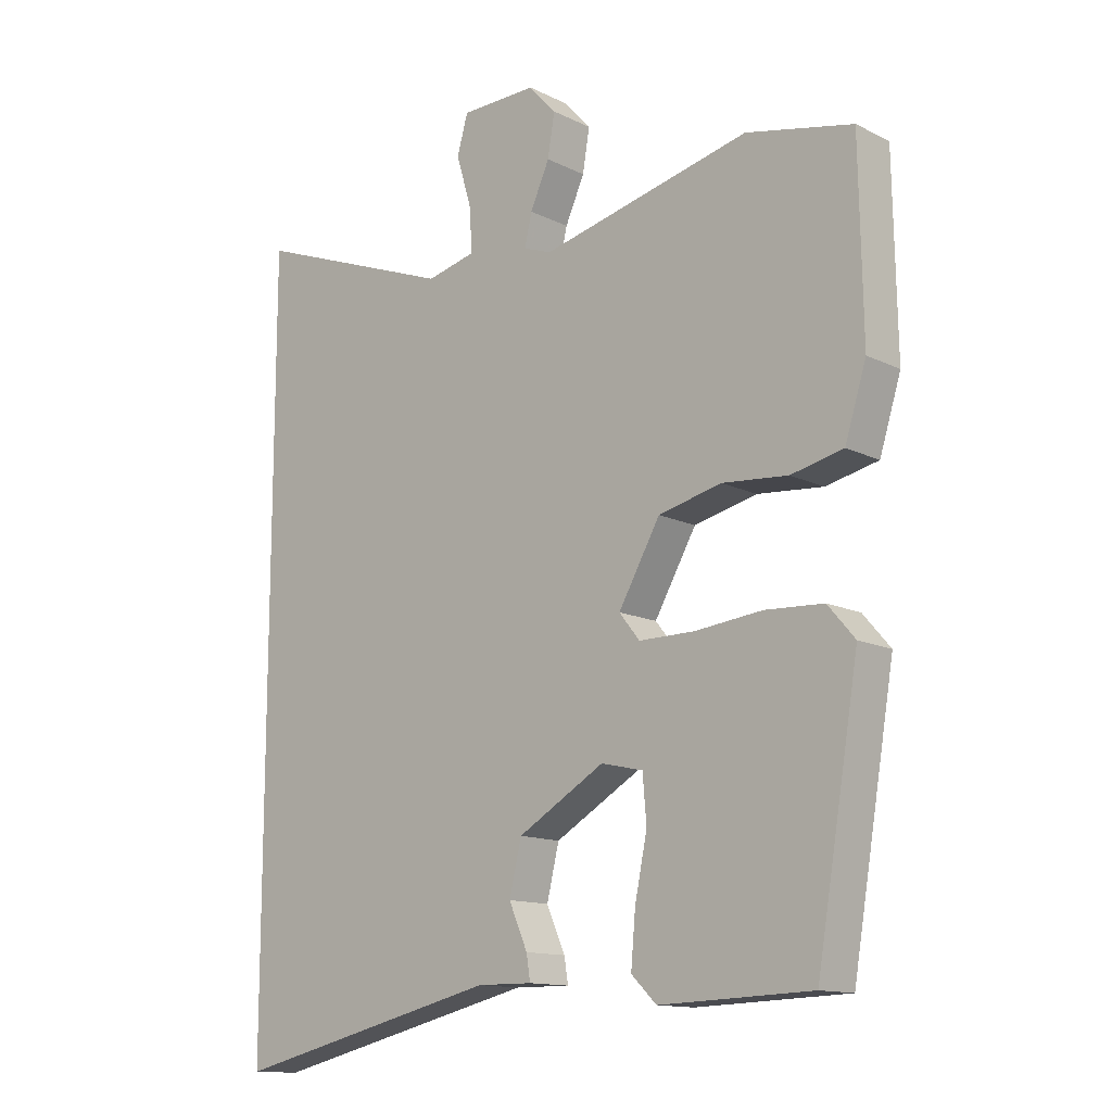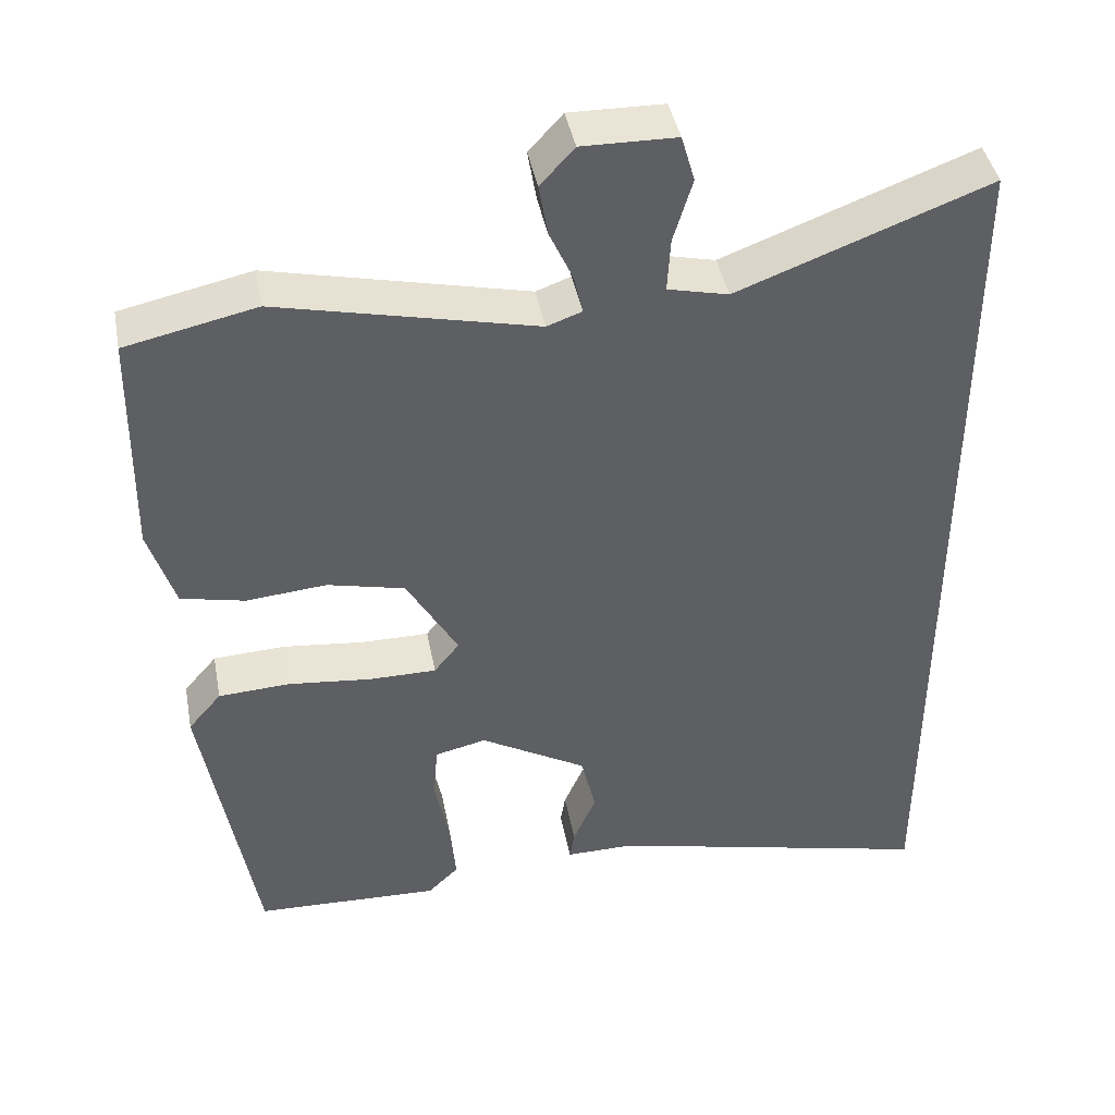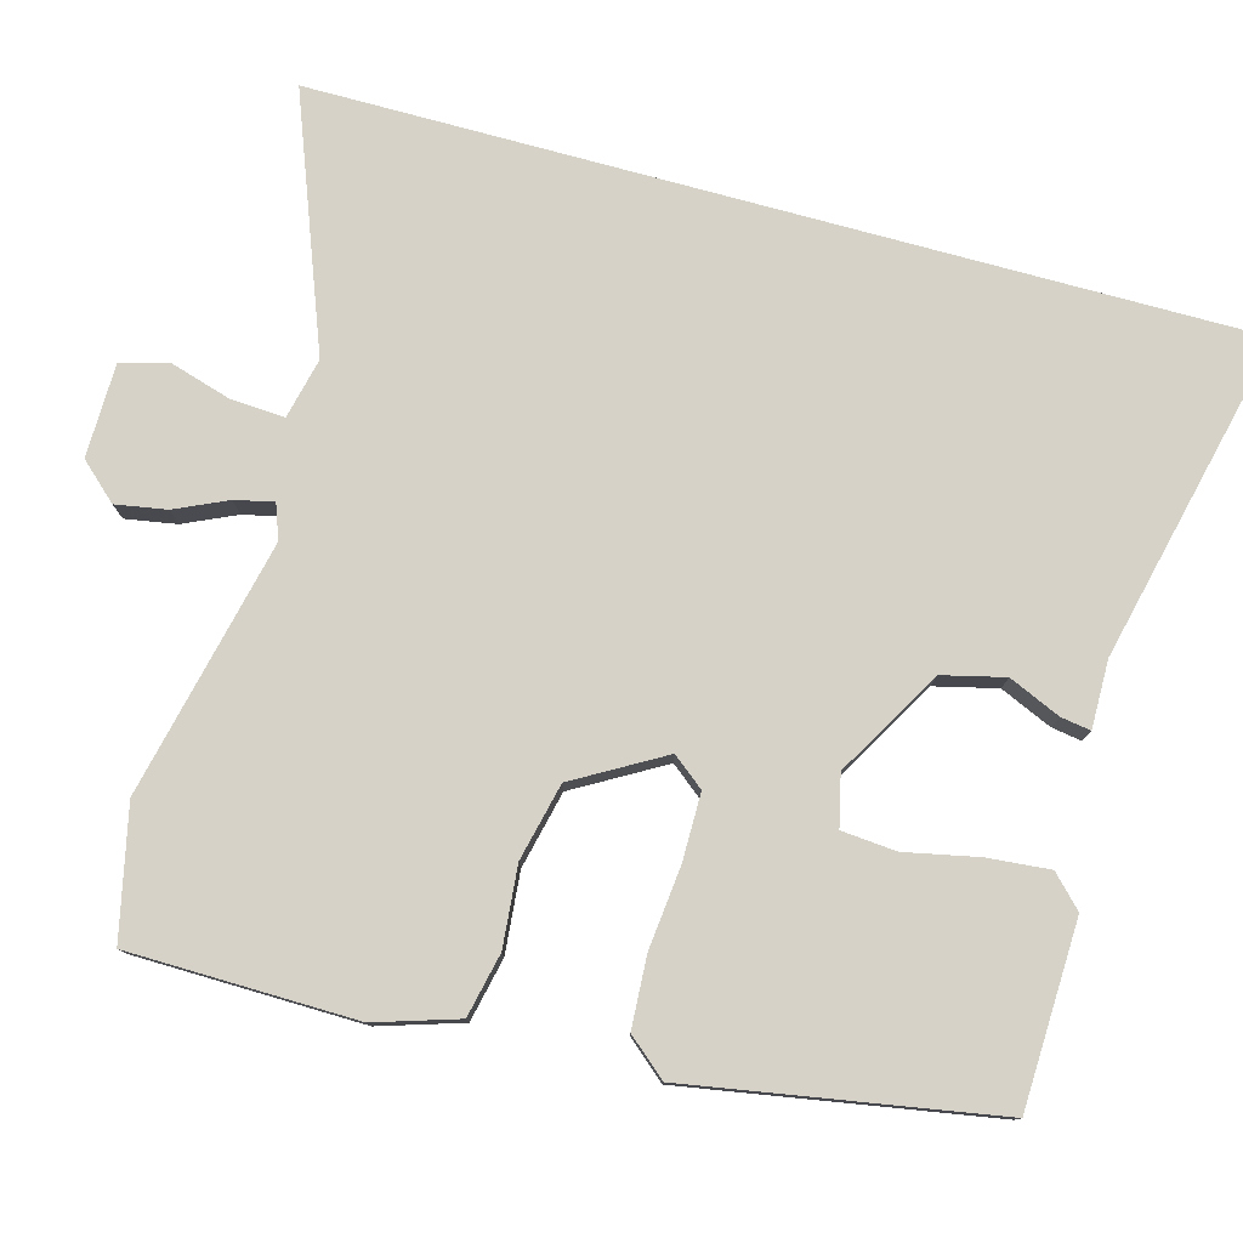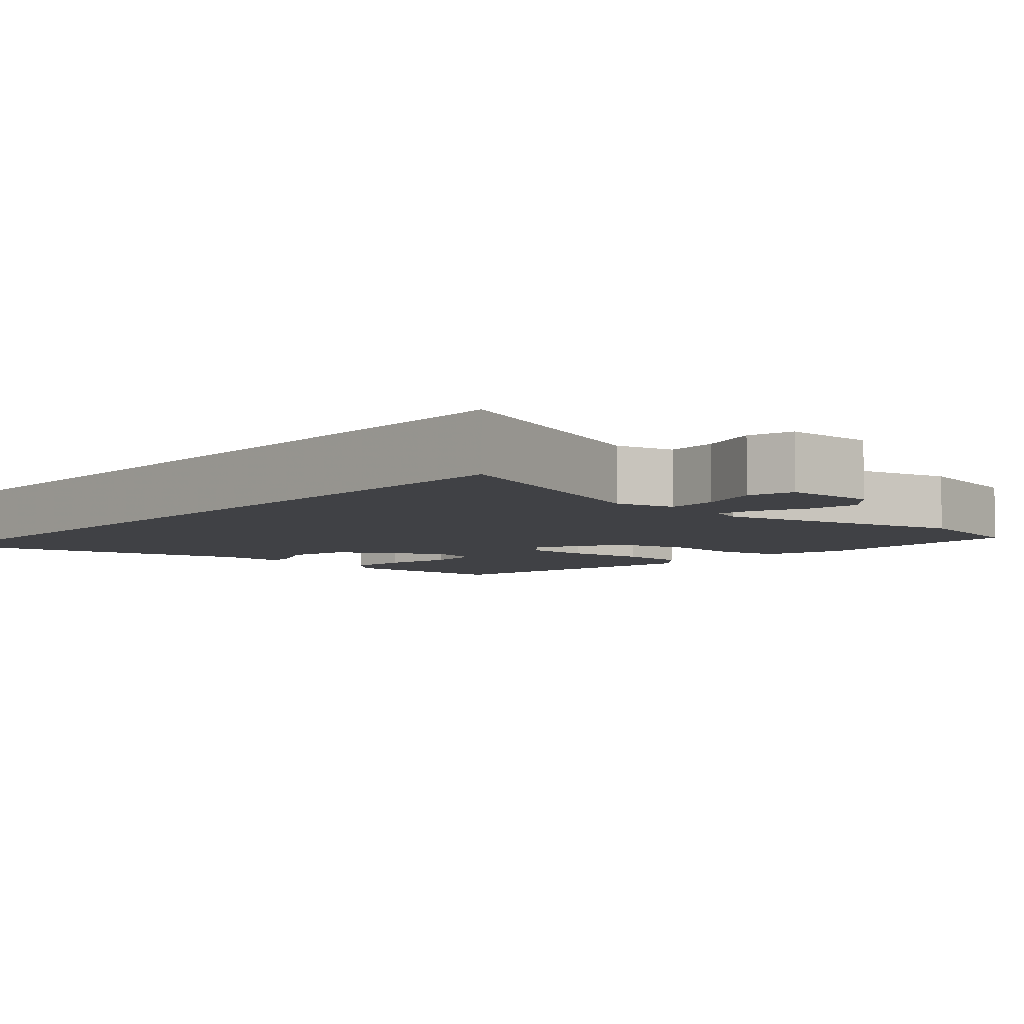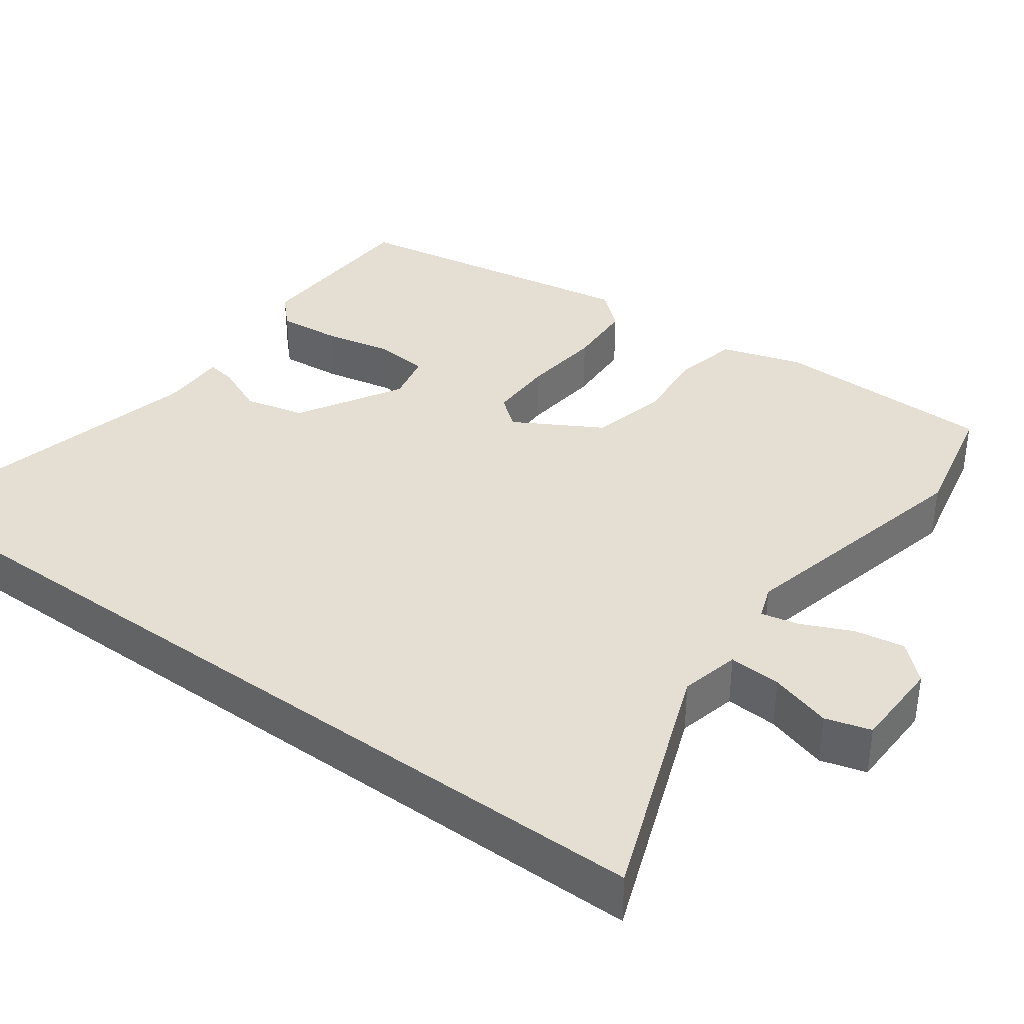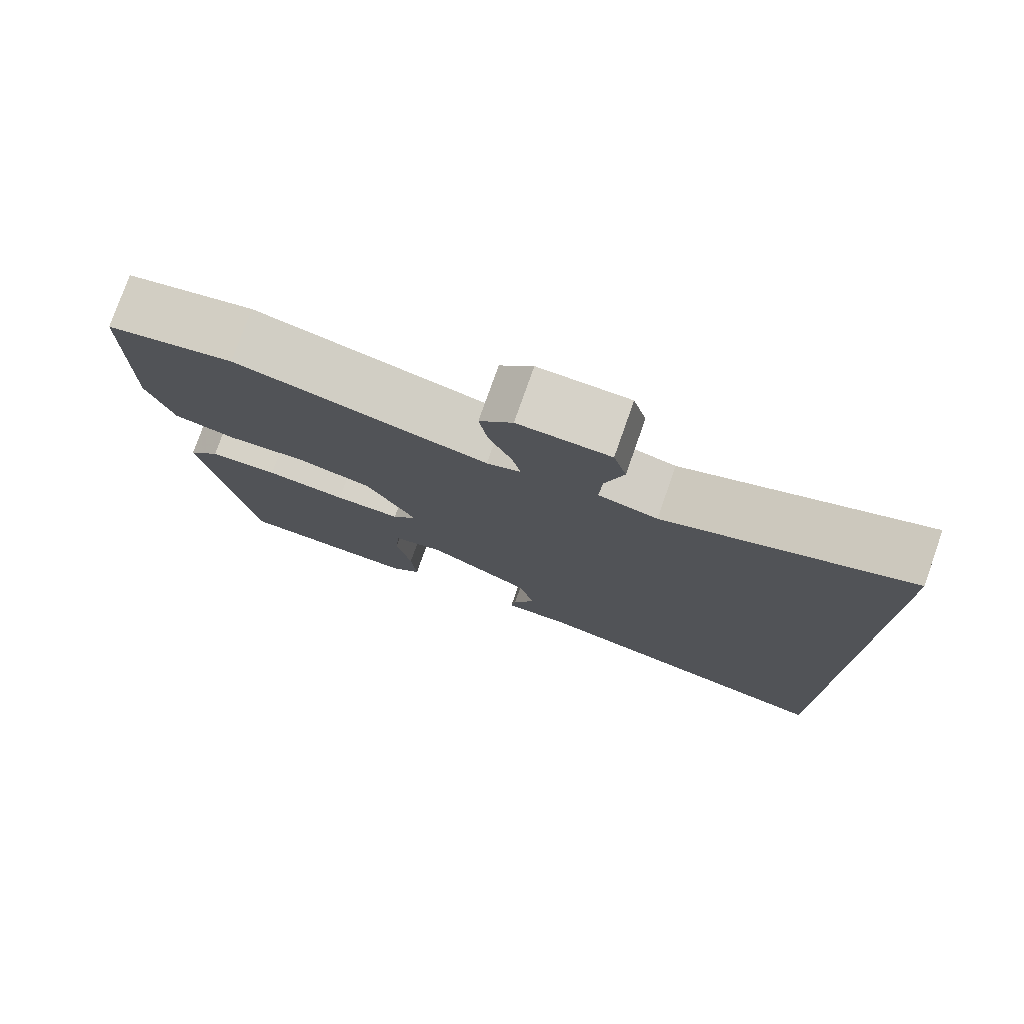
<metadata>
{"format":"obj","ext":"obj","renderer":"f3d","projection":"perspective","resolution":1024,"background":"white","views":[{"elev":-13.3,"azim":42.2,"up":"+Z"},{"elev":42.5,"azim":169.2,"up":"+Z"},{"elev":78.3,"azim":105.3,"up":"+Y"},{"elev":-5.8,"azim":-41.4,"up":"+Y"},{"elev":36.9,"azim":-53.7,"up":"+Y"},{"elev":77.7,"azim":-160.6,"up":"+Z"}]}
</metadata>
<code>
v 0.443 0.07 -0.517
v 0.208 0.07 -0.525
v 0.169 0.07 -0.487
v 0.176 0.07 -0.407
v 0.195 0.07 -0.315
v 0.189 0.07 -0.245
v 0.124 0.07 -0.23
v -0.011 0.07 -0.308
v -0.03 0.07 -0.387
v -0.001 0.07 -0.453
v 0.005 0.07 -0.491
v -0.081 0.07 -0.49
v -0.5 0.07 -0.589
v -0.5 0.07 0.591
v -0.183 0.07 0.471
v -0.106 0.07 0.489
v -0.11 0.07 0.557
v -0.134 0.07 0.637
v -0.117 0.07 0.696
v 0.002 0.07 0.698
v 0.045 0.07 0.651
v 0.034 0.07 0.586
v 0.004 0.07 0.52
v -0.007 0.07 0.471
v 0.037 0.07 0.455
v 0.363 0.07 0.53
v 0.528 0.07 0.494
v 0.533 0.07 0.205
v 0.5 0.07 0.1
v 0.419 0.07 0.082
v 0.317 0.07 0.091
v 0.219 0.07 0.068
v 0.154 0.07 -0.045
v 0.186 0.07 -0.085
v 0.272 0.07 -0.085
v 0.377 0.07 -0.074
v 0.467 0.07 -0.079
v 0.509 0.07 -0.128
v 0.443 0 -0.517
v 0.208 0 -0.525
v 0.169 0 -0.487
v 0.176 0 -0.407
v 0.195 0 -0.315
v 0.189 0 -0.245
v 0.124 0 -0.23
v -0.011 0 -0.308
v -0.03 0 -0.387
v -0.001 0 -0.453
v 0.005 0 -0.491
v -0.081 0 -0.49
v -0.5 0 -0.589
v -0.5 0 0.591
v -0.183 0 0.471
v -0.106 0 0.489
v -0.11 0 0.557
v -0.134 0 0.637
v -0.117 0 0.696
v 0.002 0 0.698
v 0.045 0 0.651
v 0.034 0 0.586
v 0.004 0 0.52
v -0.007 0 0.471
v 0.037 0 0.455
v 0.363 0 0.53
v 0.528 0 0.494
v 0.533 0 0.205
v 0.5 0 0.1
v 0.419 0 0.082
v 0.317 0 0.091
v 0.219 0 0.068
v 0.154 0 -0.045
v 0.186 0 -0.085
v 0.272 0 -0.085
v 0.377 0 -0.074
v 0.467 0 -0.079
v 0.509 0 -0.128
f 35 36 37 38
f 34 35 38 1
f 33 34 1
f 28 29 30 31
f 28 31 32
f 25 26 27 28
f 24 25 28 32
f 20 21 22 23
f 20 23 24
f 17 18 19 20
f 16 17 20 24
f 15 16 24 32
f 12 13 14 15
f 9 10 11 12
f 8 9 12 15
f 7 8 15
f 6 7 15
f 2 3 4 5
f 1 2 5
f 1 5 6
f 33 1 6 15
f 15 32 33
f 76 75 74 73
f 39 76 73 72
f 39 72 71
f 69 68 67 66
f 70 69 66
f 66 65 64 63
f 70 66 63 62
f 61 60 59 58
f 62 61 58
f 58 57 56 55
f 62 58 55 54
f 70 62 54 53
f 53 52 51 50
f 50 49 48 47
f 53 50 47 46
f 53 46 45
f 53 45 44
f 43 42 41 40
f 43 40 39
f 44 43 39
f 53 44 39 71
f 71 70 53
f 1 39 40 2
f 2 40 41 3
f 3 41 42 4
f 4 42 43 5
f 5 43 44 6
f 6 44 45 7
f 7 45 46 8
f 8 46 47 9
f 9 47 48 10
f 10 48 49 11
f 11 49 50 12
f 12 50 51 13
f 13 51 52 14
f 14 52 53 15
f 15 53 54 16
f 16 54 55 17
f 17 55 56 18
f 18 56 57 19
f 19 57 58 20
f 20 58 59 21
f 21 59 60 22
f 22 60 61 23
f 23 61 62 24
f 24 62 63 25
f 25 63 64 26
f 26 64 65 27
f 27 65 66 28
f 28 66 67 29
f 29 67 68 30
f 30 68 69 31
f 31 69 70 32
f 32 70 71 33
f 33 71 72 34
f 34 72 73 35
f 35 73 74 36
f 36 74 75 37
f 37 75 76 38
f 38 76 39 1

</code>
